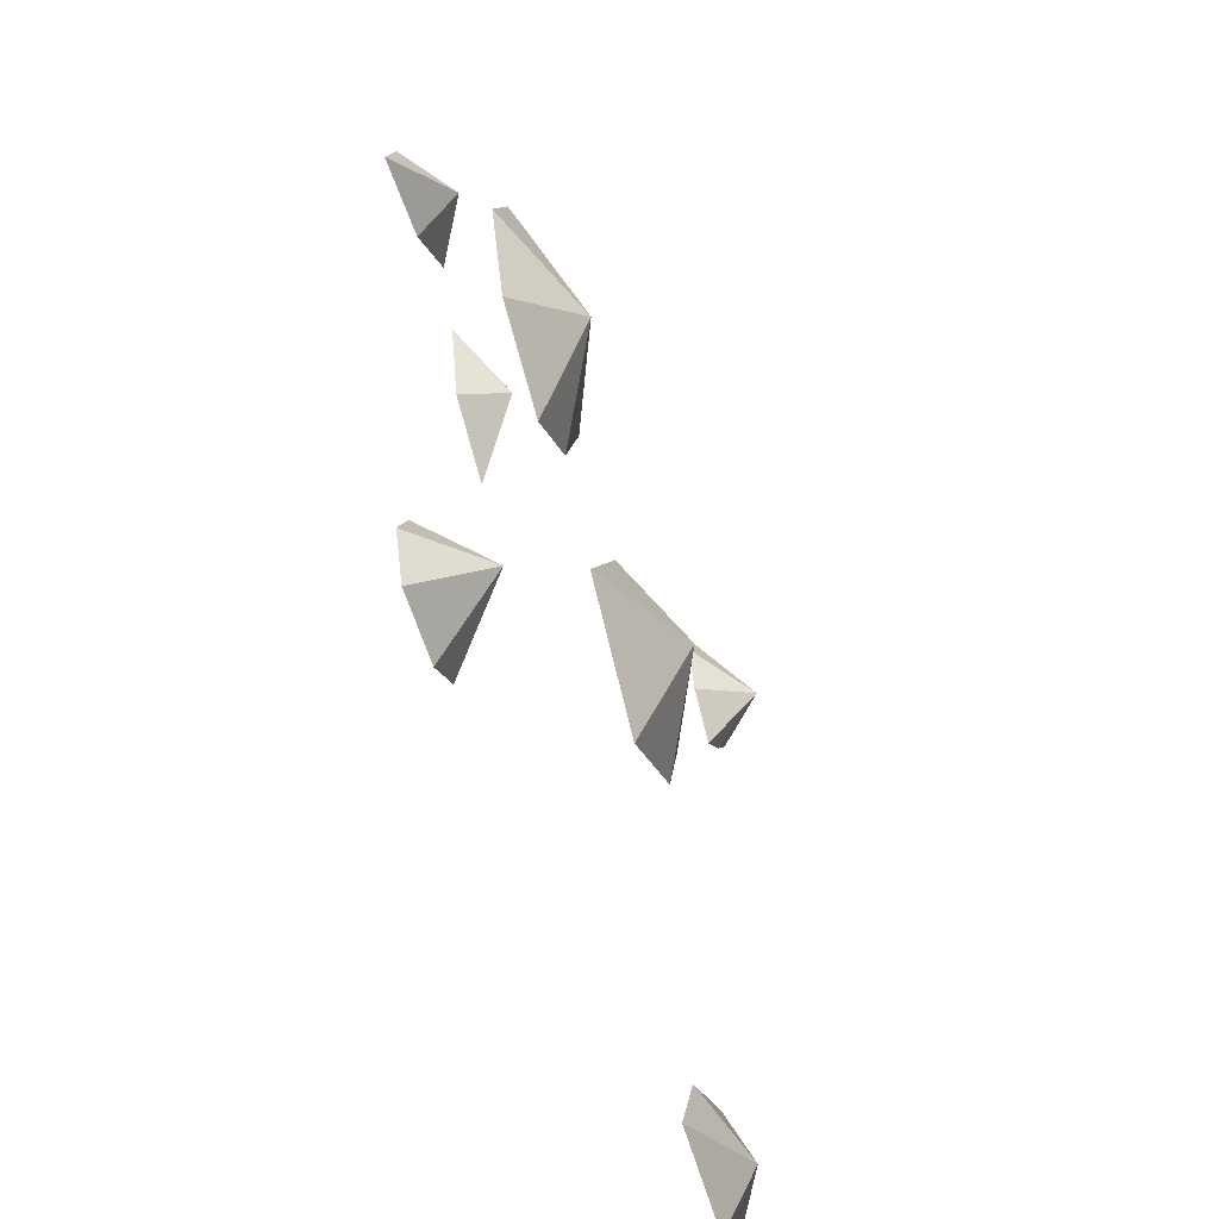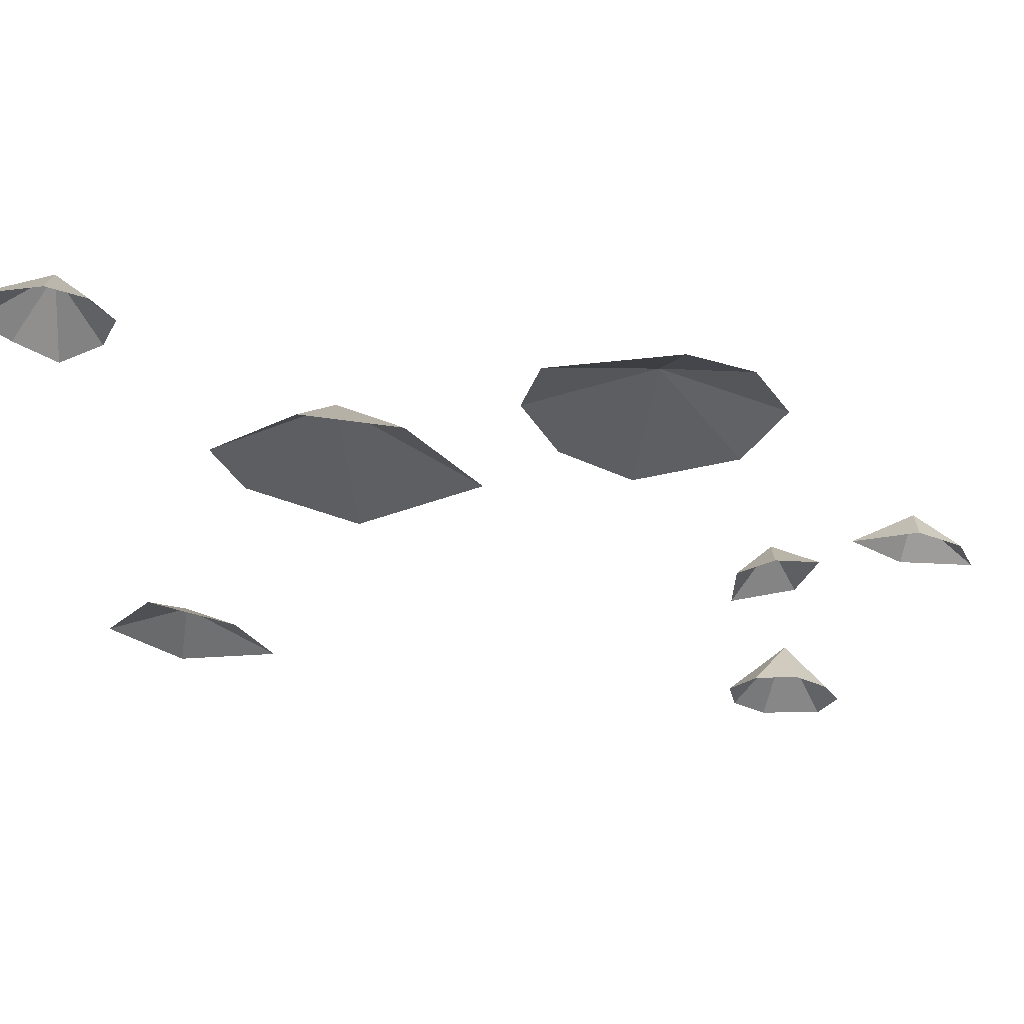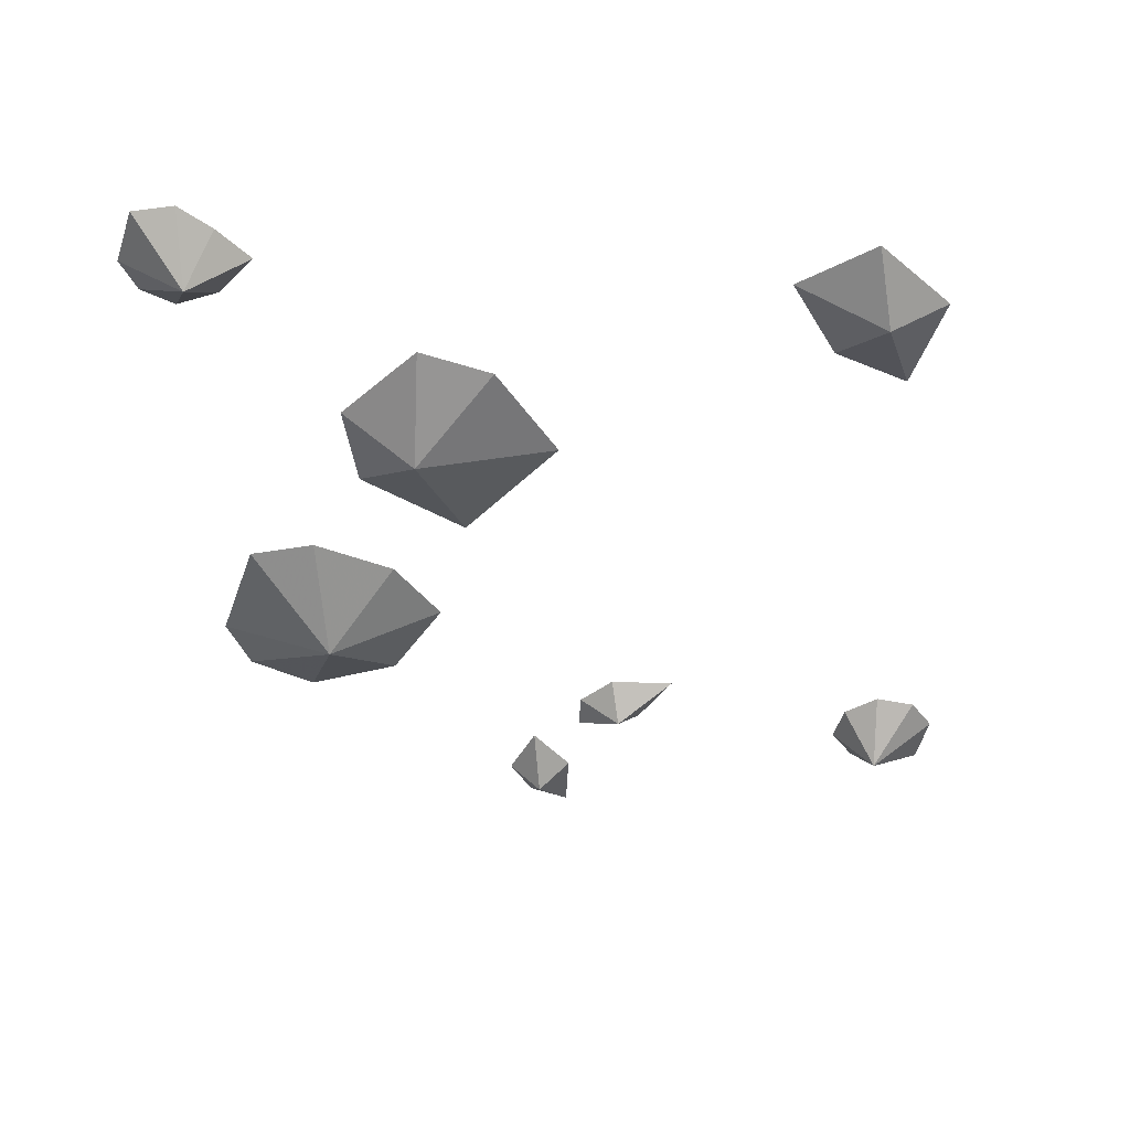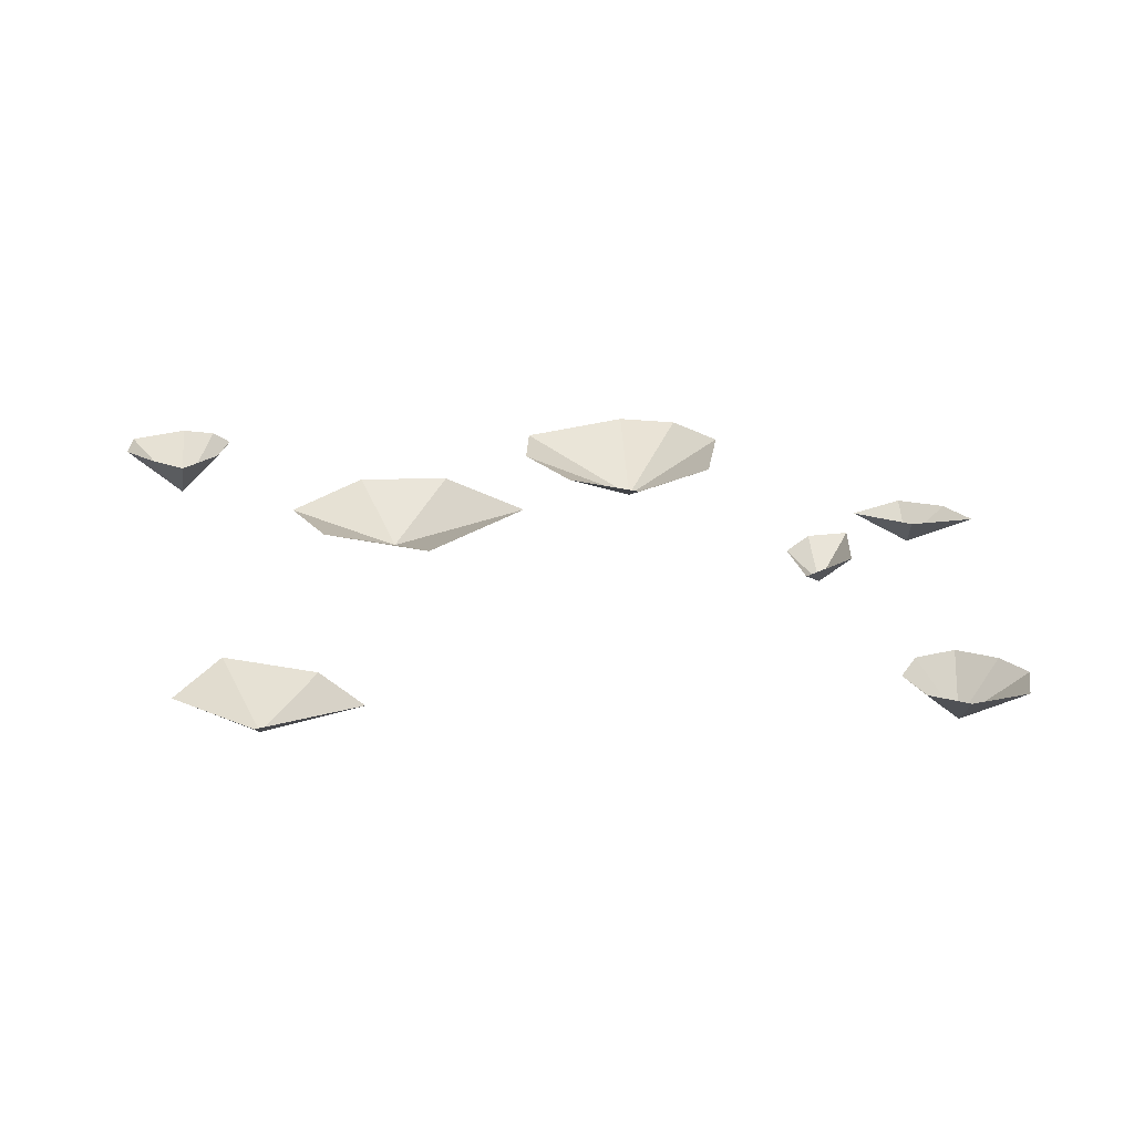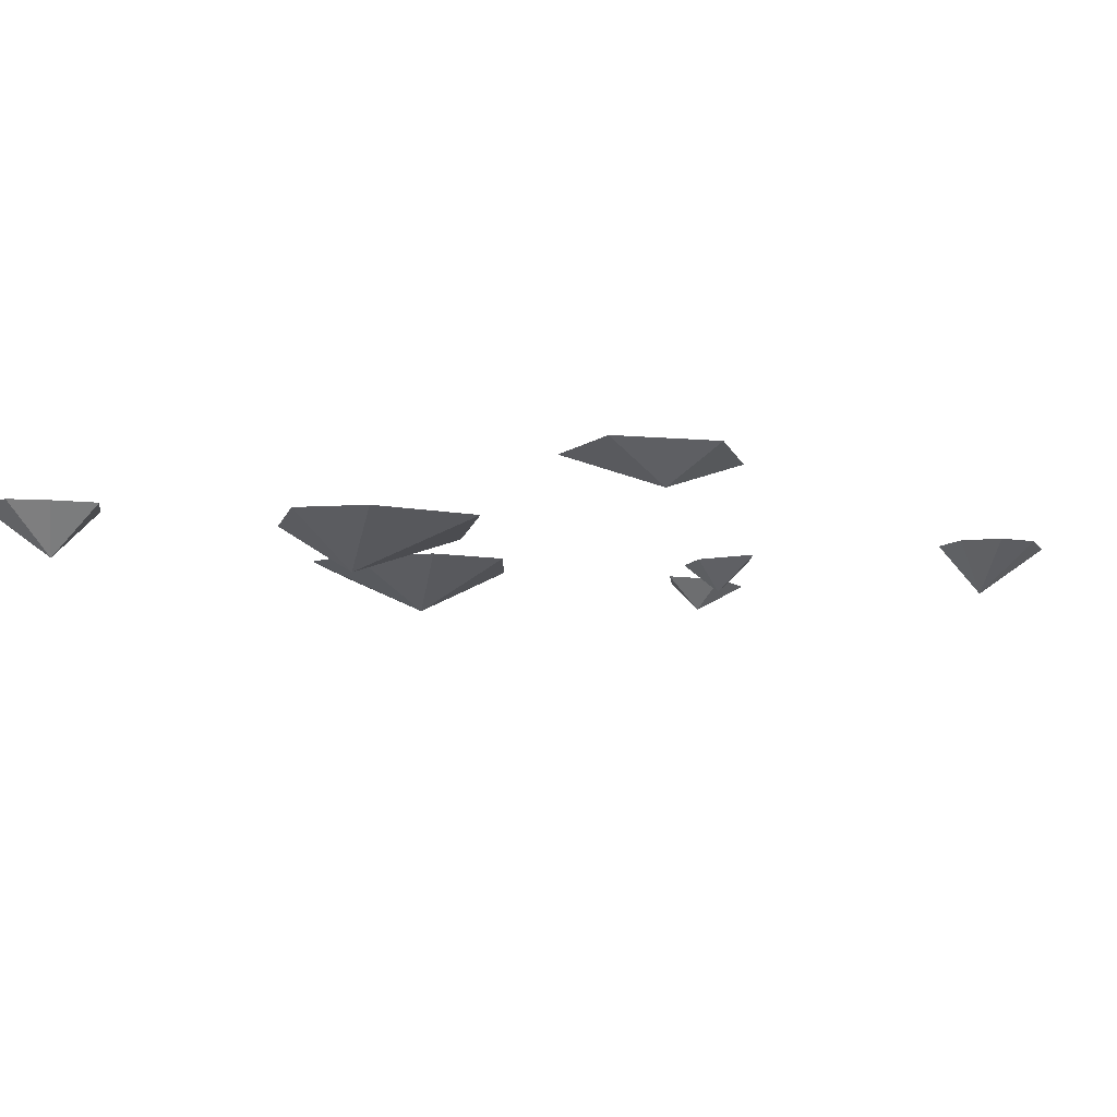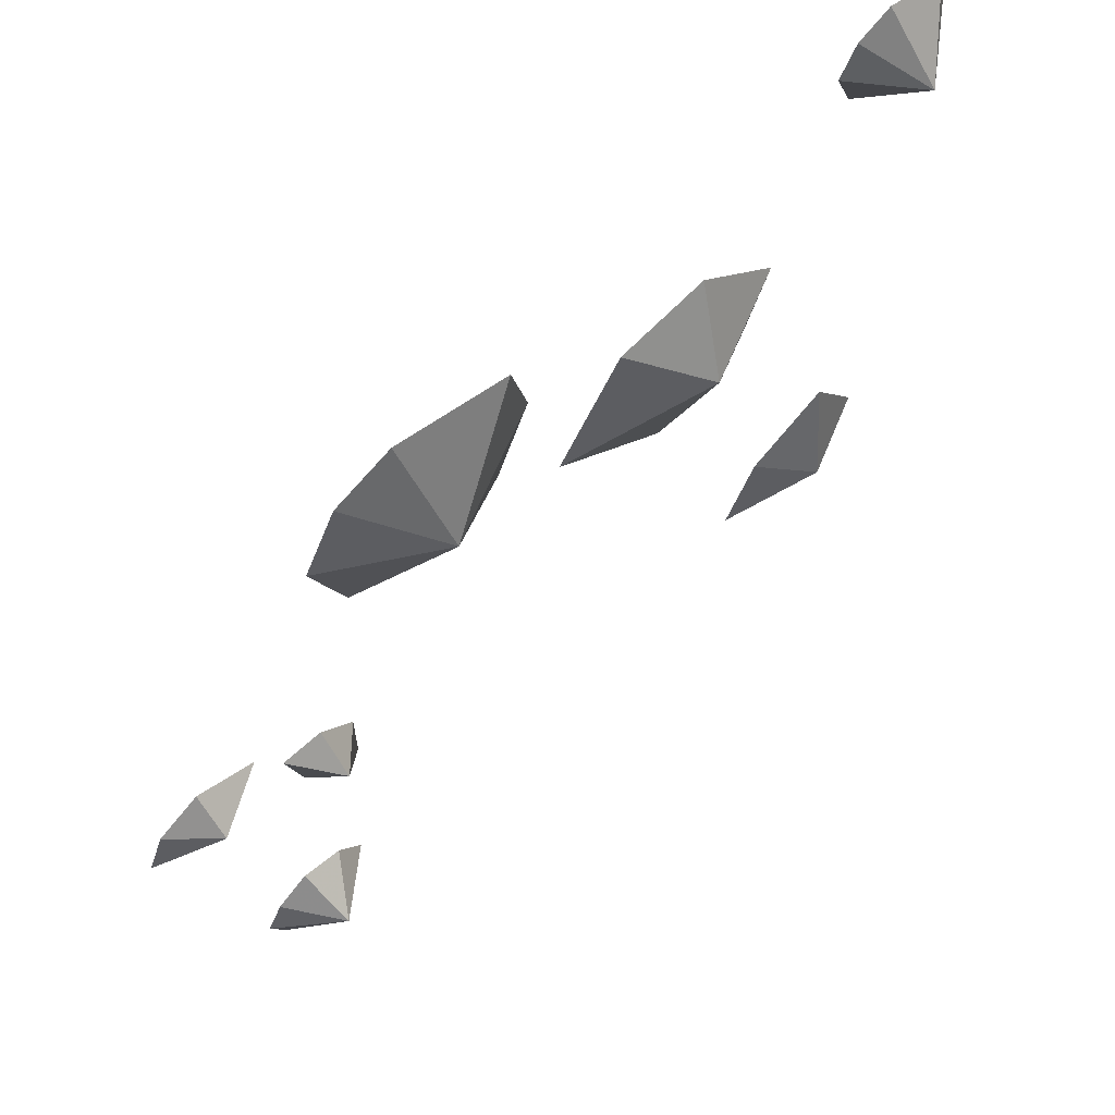
<metadata>
{"format":"obj","ext":"obj","renderer":"f3d","projection":"perspective","resolution":1024,"background":"white","views":[{"elev":-55.3,"azim":-71.8,"up":"+Z"},{"elev":64.6,"azim":-177.3,"up":"+Z"},{"elev":-42.7,"azim":87.4,"up":"+Y"},{"elev":23.4,"azim":168.0,"up":"+Y"},{"elev":-9.1,"azim":118.2,"up":"+Y"},{"elev":65.5,"azim":-42.4,"up":"+Z"}]}
</metadata>
<code>
o ground_decor/3955
v 32 -4 -42
v 35 0 -31
v 25 0 -37
v 21 0 -46
v 33 0 -49
v 41 0 -40
v 10 -6 11
v 2 0 18
v -6 0 5
v 8 0 -6
v 20 0 2
v 23 0 11
v 13 0 20
v -39 -4 -16
v -44 0 -11
v -42 0 -19
v -35 0 -23
v -35 0 -15
v -39 0 -11
v -54 -4 -6
v -61 0 -10
v -53 0 -10
v -47 0 -5
v -54 0 -2
v -59 0 -5
v -24 -6 22
v -37 0 25
v -33 0 14
v -22 0 8
v -14 0 14
v -10 0 24
v -12 0 32
v -26 0 36
v -33 0 33
v 36 -6 36
v 29 0 38
v 31 0 33
v 36 0 29
v 40 0 33
v 43 0 37
v 42 0 42
v 35 0 44
v 31 0 42
v -44 -6 -51
v -37 0 -51
v -40 0 -47
v -45 0 -46
v -49 0 -49
v -51 0 -53
v -49 0 -58
v -42 0 -59
v -38 0 -56
f 1 2 3
f 1 3 4
f 1 4 5
f 1 5 6
f 1 6 2
f 7 8 9
f 7 9 10
f 7 10 11
f 7 11 12
f 7 12 13
f 7 13 8
f 14 15 16
f 14 16 17
f 14 17 18
f 14 18 19
f 14 19 15
f 20 21 22
f 20 22 23
f 20 23 24
f 20 24 25
f 20 25 21
f 26 27 28
f 26 28 29
f 26 29 30
f 26 30 31
f 26 31 32
f 26 32 33
f 26 33 34
f 26 34 27
f 35 36 37
f 35 37 38
f 35 38 39
f 35 39 40
f 35 40 41
f 35 41 42
f 35 42 43
f 35 43 36
f 44 45 46
f 44 46 47
f 44 47 48
f 44 48 49
f 44 49 50
f 44 50 51
f 44 51 52
f 44 52 45

</code>
